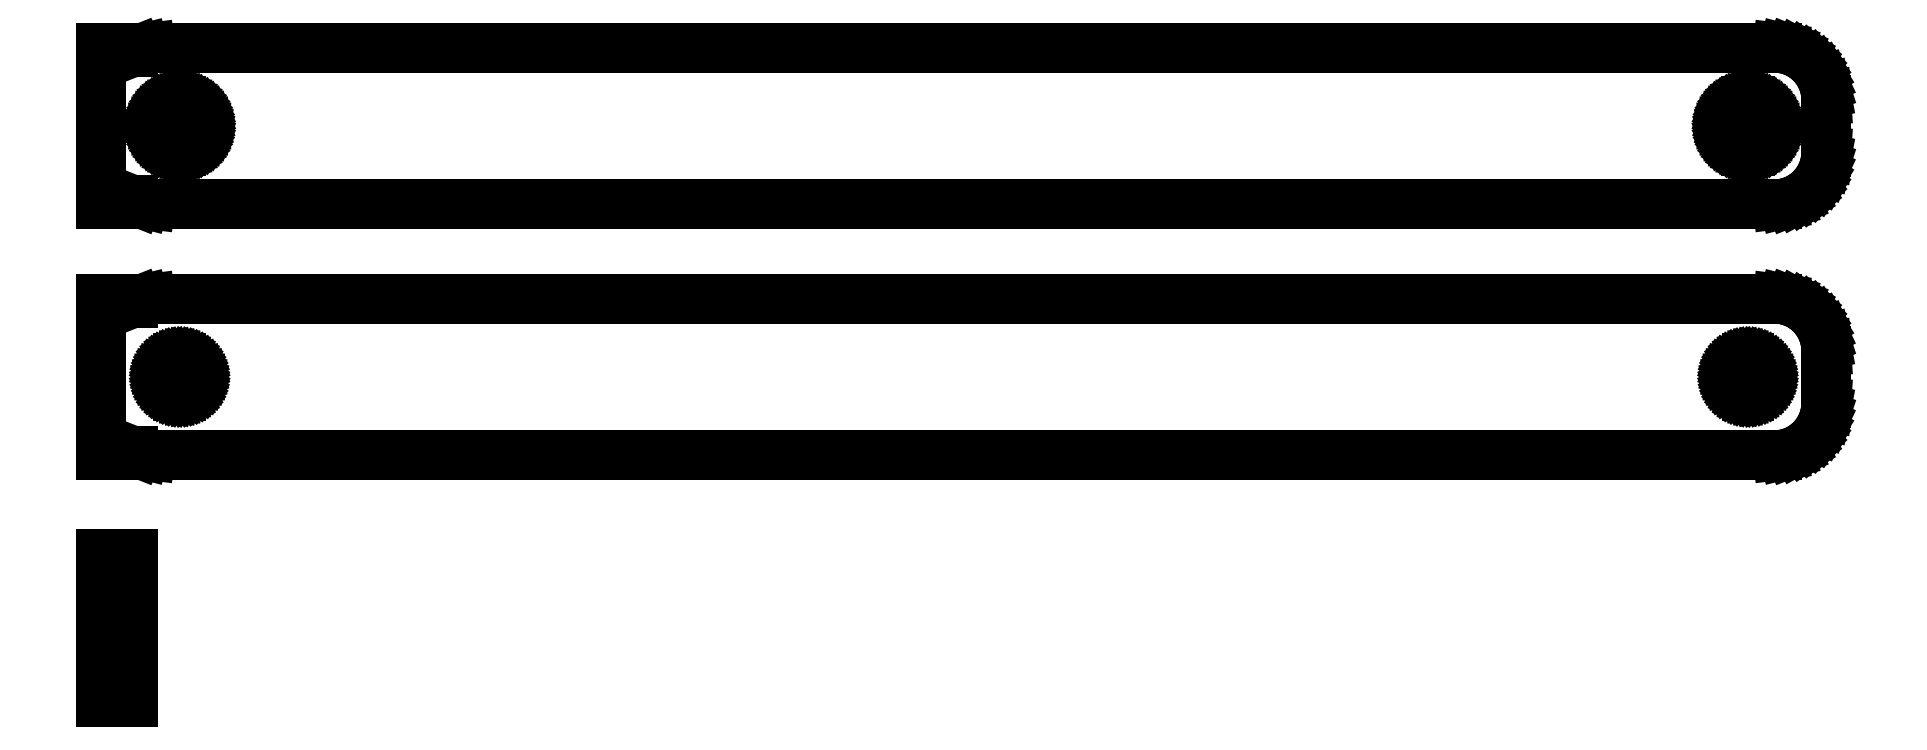
<metadata>
{"format":"dxf","ext":"dxf","renderer":"ezdxf+matplotlib","layout":"modelspace","background":"white","min_lineweight":24,"dpi":150}
</metadata>
<code>
0
SECTION
2
ENTITIES
0
LINE
8
0
10
-79.5
20
40.92
11
-79.05
21
40.74
0
LINE
8
0
10
-79.05
20
40.74
11
-78.44
21
40.59
0
LINE
8
0
10
-78.44
20
40.59
11
-77.81
21
40.51
0
LINE
8
0
10
-77.81
20
40.51
11
77.81
21
40.51
0
LINE
8
0
10
77.81
20
40.51
11
78.44
21
40.59
0
LINE
8
0
10
78.44
20
40.59
11
79.05
21
40.74
0
LINE
8
0
10
79.05
20
40.74
11
79.63
21
40.98
0
LINE
8
0
10
79.63
20
40.98
11
80.18
21
41.28
0
LINE
8
0
10
80.18
20
41.28
11
80.69
21
41.65
0
LINE
8
0
10
80.69
20
41.65
11
81.14
21
42.08
0
LINE
8
0
10
81.14
20
42.08
11
81.55
21
42.56
0
LINE
8
0
10
81.55
20
42.56
11
81.88
21
43.09
0
LINE
8
0
10
81.88
20
43.09
11
82.15
21
43.66
0
LINE
8
0
10
82.15
20
43.66
11
82.34
21
44.26
0
LINE
8
0
10
82.34
20
44.26
11
82.46
21
44.87
0
LINE
8
0
10
82.46
20
44.87
11
82.5
21
45.5
0
LINE
8
0
10
82.5
20
45.5
11
82.5
21
50.5
0
LINE
8
0
10
82.5
20
50.5
11
82.46
21
51.13
0
LINE
8
0
10
82.46
20
51.13
11
82.34
21
51.74
0
LINE
8
0
10
82.34
20
51.74
11
82.15
21
52.34
0
LINE
8
0
10
82.15
20
52.34
11
81.88
21
52.91
0
LINE
8
0
10
81.88
20
52.91
11
81.55
21
53.44
0
LINE
8
0
10
81.55
20
53.44
11
81.14
21
53.92
0
LINE
8
0
10
81.14
20
53.92
11
80.69
21
54.35
0
LINE
8
0
10
80.69
20
54.35
11
80.18
21
54.72
0
LINE
8
0
10
80.18
20
54.72
11
79.63
21
55.02
0
LINE
8
0
10
79.63
20
55.02
11
79.05
21
55.26
0
LINE
8
0
10
79.05
20
55.26
11
78.44
21
55.41
0
LINE
8
0
10
78.44
20
55.41
11
77.81
21
55.49
0
LINE
8
0
10
77.81
20
55.49
11
-77.81
21
55.49
0
LINE
8
0
10
-77.81
20
55.49
11
-78.44
21
55.41
0
LINE
8
0
10
-78.44
20
55.41
11
-79.05
21
55.26
0
LINE
8
0
10
-79.05
20
55.26
11
-79.5
21
55.08
0
LINE
8
0
10
-79.5
20
55.08
11
-79.5
21
55.49
0
LINE
8
0
10
-79.5
20
55.49
11
-82.5
21
55.49
0
LINE
8
0
10
-82.5
20
55.49
11
-82.5
21
40.51
0
LINE
8
0
10
-82.5
20
40.51
11
-79.5
21
40.51
0
LINE
8
0
10
-79.5
20
40.51
11
-79.5
21
40.92
0
LINE
8
0
10
74.85
20
45.6
11
74.55
21
45.64
0
LINE
8
0
10
74.55
20
45.64
11
74.26
21
45.72
0
LINE
8
0
10
74.26
20
45.72
11
73.98
21
45.83
0
LINE
8
0
10
73.98
20
45.83
11
73.71
21
45.97
0
LINE
8
0
10
73.71
20
45.97
11
73.47
21
46.15
0
LINE
8
0
10
73.47
20
46.15
11
73.25
21
46.36
0
LINE
8
0
10
73.25
20
46.36
11
73.06
21
46.59
0
LINE
8
0
10
73.06
20
46.59
11
72.9
21
46.84
0
LINE
8
0
10
72.9
20
46.84
11
72.77
21
47.12
0
LINE
8
0
10
72.77
20
47.12
11
72.68
21
47.4
0
LINE
8
0
10
72.68
20
47.4
11
72.62
21
47.7
0
LINE
8
0
10
72.62
20
47.7
11
72.6
21
48
0
LINE
8
0
10
72.6
20
48
11
72.62
21
48.3
0
LINE
8
0
10
72.62
20
48.3
11
72.68
21
48.6
0
LINE
8
0
10
72.68
20
48.6
11
72.77
21
48.88
0
LINE
8
0
10
72.77
20
48.88
11
72.9
21
49.16
0
LINE
8
0
10
72.9
20
49.16
11
73.06
21
49.41
0
LINE
8
0
10
73.06
20
49.41
11
73.25
21
49.64
0
LINE
8
0
10
73.25
20
49.64
11
73.47
21
49.85
0
LINE
8
0
10
73.47
20
49.85
11
73.71
21
50.03
0
LINE
8
0
10
73.71
20
50.03
11
73.98
21
50.17
0
LINE
8
0
10
73.98
20
50.17
11
74.26
21
50.28
0
LINE
8
0
10
74.26
20
50.28
11
74.55
21
50.36
0
LINE
8
0
10
74.55
20
50.36
11
74.85
21
50.4
0
LINE
8
0
10
74.85
20
50.4
11
75.15
21
50.4
0
LINE
8
0
10
75.15
20
50.4
11
75.45
21
50.36
0
LINE
8
0
10
75.45
20
50.36
11
75.74
21
50.28
0
LINE
8
0
10
75.74
20
50.28
11
76.02
21
50.17
0
LINE
8
0
10
76.02
20
50.17
11
76.29
21
50.03
0
LINE
8
0
10
76.29
20
50.03
11
76.53
21
49.85
0
LINE
8
0
10
76.53
20
49.85
11
76.75
21
49.64
0
LINE
8
0
10
76.75
20
49.64
11
76.94
21
49.41
0
LINE
8
0
10
76.94
20
49.41
11
77.1
21
49.16
0
LINE
8
0
10
77.1
20
49.16
11
77.23
21
48.88
0
LINE
8
0
10
77.23
20
48.88
11
77.32
21
48.6
0
LINE
8
0
10
77.32
20
48.6
11
77.38
21
48.3
0
LINE
8
0
10
77.38
20
48.3
11
77.4
21
48
0
LINE
8
0
10
77.4
20
48
11
77.38
21
47.7
0
LINE
8
0
10
77.38
20
47.7
11
77.32
21
47.4
0
LINE
8
0
10
77.32
20
47.4
11
77.23
21
47.12
0
LINE
8
0
10
77.23
20
47.12
11
77.1
21
46.84
0
LINE
8
0
10
77.1
20
46.84
11
76.94
21
46.59
0
LINE
8
0
10
76.94
20
46.59
11
76.75
21
46.36
0
LINE
8
0
10
76.75
20
46.36
11
76.53
21
46.15
0
LINE
8
0
10
76.53
20
46.15
11
76.29
21
45.97
0
LINE
8
0
10
76.29
20
45.97
11
76.02
21
45.83
0
LINE
8
0
10
76.02
20
45.83
11
75.74
21
45.72
0
LINE
8
0
10
75.74
20
45.72
11
75.45
21
45.64
0
LINE
8
0
10
75.45
20
45.64
11
75.15
21
45.6
0
LINE
8
0
10
75.15
20
45.6
11
74.85
21
45.6
0
LINE
8
0
10
-75.15
20
45.6
11
-75.45
21
45.64
0
LINE
8
0
10
-75.45
20
45.64
11
-75.74
21
45.72
0
LINE
8
0
10
-75.74
20
45.72
11
-76.02
21
45.83
0
LINE
8
0
10
-76.02
20
45.83
11
-76.29
21
45.97
0
LINE
8
0
10
-76.29
20
45.97
11
-76.53
21
46.15
0
LINE
8
0
10
-76.53
20
46.15
11
-76.75
21
46.36
0
LINE
8
0
10
-76.75
20
46.36
11
-76.94
21
46.59
0
LINE
8
0
10
-76.94
20
46.59
11
-77.1
21
46.84
0
LINE
8
0
10
-77.1
20
46.84
11
-77.23
21
47.12
0
LINE
8
0
10
-77.23
20
47.12
11
-77.32
21
47.4
0
LINE
8
0
10
-77.32
20
47.4
11
-77.38
21
47.7
0
LINE
8
0
10
-77.38
20
47.7
11
-77.4
21
48
0
LINE
8
0
10
-77.4
20
48
11
-77.38
21
48.3
0
LINE
8
0
10
-77.38
20
48.3
11
-77.32
21
48.6
0
LINE
8
0
10
-77.32
20
48.6
11
-77.23
21
48.88
0
LINE
8
0
10
-77.23
20
48.88
11
-77.1
21
49.16
0
LINE
8
0
10
-77.1
20
49.16
11
-76.94
21
49.41
0
LINE
8
0
10
-76.94
20
49.41
11
-76.75
21
49.64
0
LINE
8
0
10
-76.75
20
49.64
11
-76.53
21
49.85
0
LINE
8
0
10
-76.53
20
49.85
11
-76.29
21
50.03
0
LINE
8
0
10
-76.29
20
50.03
11
-76.02
21
50.17
0
LINE
8
0
10
-76.02
20
50.17
11
-75.74
21
50.28
0
LINE
8
0
10
-75.74
20
50.28
11
-75.45
21
50.36
0
LINE
8
0
10
-75.45
20
50.36
11
-75.15
21
50.4
0
LINE
8
0
10
-75.15
20
50.4
11
-74.85
21
50.4
0
LINE
8
0
10
-74.85
20
50.4
11
-74.55
21
50.36
0
LINE
8
0
10
-74.55
20
50.36
11
-74.26
21
50.28
0
LINE
8
0
10
-74.26
20
50.28
11
-73.98
21
50.17
0
LINE
8
0
10
-73.98
20
50.17
11
-73.71
21
50.03
0
LINE
8
0
10
-73.71
20
50.03
11
-73.47
21
49.85
0
LINE
8
0
10
-73.47
20
49.85
11
-73.25
21
49.64
0
LINE
8
0
10
-73.25
20
49.64
11
-73.06
21
49.41
0
LINE
8
0
10
-73.06
20
49.41
11
-72.9
21
49.16
0
LINE
8
0
10
-72.9
20
49.16
11
-72.77
21
48.88
0
LINE
8
0
10
-72.77
20
48.88
11
-72.68
21
48.6
0
LINE
8
0
10
-72.68
20
48.6
11
-72.62
21
48.3
0
LINE
8
0
10
-72.62
20
48.3
11
-72.6
21
48
0
LINE
8
0
10
-72.6
20
48
11
-72.62
21
47.7
0
LINE
8
0
10
-72.62
20
47.7
11
-72.68
21
47.4
0
LINE
8
0
10
-72.68
20
47.4
11
-72.77
21
47.12
0
LINE
8
0
10
-72.77
20
47.12
11
-72.9
21
46.84
0
LINE
8
0
10
-72.9
20
46.84
11
-73.06
21
46.59
0
LINE
8
0
10
-73.06
20
46.59
11
-73.25
21
46.36
0
LINE
8
0
10
-73.25
20
46.36
11
-73.47
21
46.15
0
LINE
8
0
10
-73.47
20
46.15
11
-73.71
21
45.97
0
LINE
8
0
10
-73.71
20
45.97
11
-73.98
21
45.83
0
LINE
8
0
10
-73.98
20
45.83
11
-74.26
21
45.72
0
LINE
8
0
10
-74.26
20
45.72
11
-74.55
21
45.64
0
LINE
8
0
10
-74.55
20
45.64
11
-74.85
21
45.6
0
LINE
8
0
10
-74.85
20
45.6
11
-75.15
21
45.6
0
LINE
8
0
10
-79.5
20
16.92
11
-79.05
21
16.74
0
LINE
8
0
10
-79.05
20
16.74
11
-78.44
21
16.59
0
LINE
8
0
10
-78.44
20
16.59
11
-77.81
21
16.51
0
LINE
8
0
10
-77.81
20
16.51
11
77.81
21
16.51
0
LINE
8
0
10
77.81
20
16.51
11
78.44
21
16.59
0
LINE
8
0
10
78.44
20
16.59
11
79.05
21
16.74
0
LINE
8
0
10
79.05
20
16.74
11
79.63
21
16.98
0
LINE
8
0
10
79.63
20
16.98
11
80.18
21
17.28
0
LINE
8
0
10
80.18
20
17.28
11
80.69
21
17.65
0
LINE
8
0
10
80.69
20
17.65
11
81.14
21
18.08
0
LINE
8
0
10
81.14
20
18.08
11
81.55
21
18.56
0
LINE
8
0
10
81.55
20
18.56
11
81.88
21
19.09
0
LINE
8
0
10
81.88
20
19.09
11
82.15
21
19.66
0
LINE
8
0
10
82.15
20
19.66
11
82.34
21
20.26
0
LINE
8
0
10
82.34
20
20.26
11
82.46
21
20.87
0
LINE
8
0
10
82.46
20
20.87
11
82.5
21
21.5
0
LINE
8
0
10
82.5
20
21.5
11
82.5
21
26.5
0
LINE
8
0
10
82.5
20
26.5
11
82.46
21
27.13
0
LINE
8
0
10
82.46
20
27.13
11
82.34
21
27.74
0
LINE
8
0
10
82.34
20
27.74
11
82.15
21
28.34
0
LINE
8
0
10
82.15
20
28.34
11
81.88
21
28.91
0
LINE
8
0
10
81.88
20
28.91
11
81.55
21
29.44
0
LINE
8
0
10
81.55
20
29.44
11
81.14
21
29.92
0
LINE
8
0
10
81.14
20
29.92
11
80.69
21
30.35
0
LINE
8
0
10
80.69
20
30.35
11
80.18
21
30.72
0
LINE
8
0
10
80.18
20
30.72
11
79.63
21
31.02
0
LINE
8
0
10
79.63
20
31.02
11
79.05
21
31.26
0
LINE
8
0
10
79.05
20
31.26
11
78.44
21
31.41
0
LINE
8
0
10
78.44
20
31.41
11
77.81
21
31.49
0
LINE
8
0
10
77.81
20
31.49
11
-77.81
21
31.49
0
LINE
8
0
10
-77.81
20
31.49
11
-78.44
21
31.41
0
LINE
8
0
10
-78.44
20
31.41
11
-79.05
21
31.26
0
LINE
8
0
10
-79.05
20
31.26
11
-79.5
21
31.08
0
LINE
8
0
10
-79.5
20
31.08
11
-79.5
21
31.49
0
LINE
8
0
10
-79.5
20
31.49
11
-82.5
21
31.49
0
LINE
8
0
10
-82.5
20
31.49
11
-82.5
21
16.51
0
LINE
8
0
10
-82.5
20
16.51
11
-79.5
21
16.51
0
LINE
8
0
10
-79.5
20
16.51
11
-79.5
21
16.92
0
LINE
8
0
10
-75.11
20
22.2
11
-75.34
21
22.23
0
LINE
8
0
10
-75.34
20
22.23
11
-75.56
21
22.29
0
LINE
8
0
10
-75.56
20
22.29
11
-75.77
21
22.37
0
LINE
8
0
10
-75.77
20
22.37
11
-75.96
21
22.48
0
LINE
8
0
10
-75.96
20
22.48
11
-76.15
21
22.61
0
LINE
8
0
10
-76.15
20
22.61
11
-76.31
21
22.77
0
LINE
8
0
10
-76.31
20
22.77
11
-76.46
21
22.94
0
LINE
8
0
10
-76.46
20
22.94
11
-76.58
21
23.13
0
LINE
8
0
10
-76.58
20
23.13
11
-76.67
21
23.34
0
LINE
8
0
10
-76.67
20
23.34
11
-76.74
21
23.55
0
LINE
8
0
10
-76.74
20
23.55
11
-76.79
21
23.77
0
LINE
8
0
10
-76.79
20
23.77
11
-76.8
21
24
0
LINE
8
0
10
-76.8
20
24
11
-76.79
21
24.23
0
LINE
8
0
10
-76.79
20
24.23
11
-76.74
21
24.45
0
LINE
8
0
10
-76.74
20
24.45
11
-76.67
21
24.66
0
LINE
8
0
10
-76.67
20
24.66
11
-76.58
21
24.87
0
LINE
8
0
10
-76.58
20
24.87
11
-76.46
21
25.06
0
LINE
8
0
10
-76.46
20
25.06
11
-76.31
21
25.23
0
LINE
8
0
10
-76.31
20
25.23
11
-76.15
21
25.39
0
LINE
8
0
10
-76.15
20
25.39
11
-75.96
21
25.52
0
LINE
8
0
10
-75.96
20
25.52
11
-75.77
21
25.63
0
LINE
8
0
10
-75.77
20
25.63
11
-75.56
21
25.71
0
LINE
8
0
10
-75.56
20
25.71
11
-75.34
21
25.77
0
LINE
8
0
10
-75.34
20
25.77
11
-75.11
21
25.8
0
LINE
8
0
10
-75.11
20
25.8
11
-74.89
21
25.8
0
LINE
8
0
10
-74.89
20
25.8
11
-74.66
21
25.77
0
LINE
8
0
10
-74.66
20
25.77
11
-74.44
21
25.71
0
LINE
8
0
10
-74.44
20
25.71
11
-74.23
21
25.63
0
LINE
8
0
10
-74.23
20
25.63
11
-74.04
21
25.52
0
LINE
8
0
10
-74.04
20
25.52
11
-73.85
21
25.39
0
LINE
8
0
10
-73.85
20
25.39
11
-73.69
21
25.23
0
LINE
8
0
10
-73.69
20
25.23
11
-73.54
21
25.06
0
LINE
8
0
10
-73.54
20
25.06
11
-73.42
21
24.87
0
LINE
8
0
10
-73.42
20
24.87
11
-73.33
21
24.66
0
LINE
8
0
10
-73.33
20
24.66
11
-73.26
21
24.45
0
LINE
8
0
10
-73.26
20
24.45
11
-73.21
21
24.23
0
LINE
8
0
10
-73.21
20
24.23
11
-73.2
21
24
0
LINE
8
0
10
-73.2
20
24
11
-73.21
21
23.77
0
LINE
8
0
10
-73.21
20
23.77
11
-73.26
21
23.55
0
LINE
8
0
10
-73.26
20
23.55
11
-73.33
21
23.34
0
LINE
8
0
10
-73.33
20
23.34
11
-73.42
21
23.13
0
LINE
8
0
10
-73.42
20
23.13
11
-73.54
21
22.94
0
LINE
8
0
10
-73.54
20
22.94
11
-73.69
21
22.77
0
LINE
8
0
10
-73.69
20
22.77
11
-73.85
21
22.61
0
LINE
8
0
10
-73.85
20
22.61
11
-74.04
21
22.48
0
LINE
8
0
10
-74.04
20
22.48
11
-74.23
21
22.37
0
LINE
8
0
10
-74.23
20
22.37
11
-74.44
21
22.29
0
LINE
8
0
10
-74.44
20
22.29
11
-74.66
21
22.23
0
LINE
8
0
10
-74.66
20
22.23
11
-74.89
21
22.2
0
LINE
8
0
10
-74.89
20
22.2
11
-75.11
21
22.2
0
LINE
8
0
10
74.89
20
22.2
11
74.66
21
22.23
0
LINE
8
0
10
74.66
20
22.23
11
74.44
21
22.29
0
LINE
8
0
10
74.44
20
22.29
11
74.23
21
22.37
0
LINE
8
0
10
74.23
20
22.37
11
74.04
21
22.48
0
LINE
8
0
10
74.04
20
22.48
11
73.85
21
22.61
0
LINE
8
0
10
73.85
20
22.61
11
73.69
21
22.77
0
LINE
8
0
10
73.69
20
22.77
11
73.54
21
22.94
0
LINE
8
0
10
73.54
20
22.94
11
73.42
21
23.13
0
LINE
8
0
10
73.42
20
23.13
11
73.33
21
23.34
0
LINE
8
0
10
73.33
20
23.34
11
73.26
21
23.55
0
LINE
8
0
10
73.26
20
23.55
11
73.21
21
23.77
0
LINE
8
0
10
73.21
20
23.77
11
73.2
21
24
0
LINE
8
0
10
73.2
20
24
11
73.21
21
24.23
0
LINE
8
0
10
73.21
20
24.23
11
73.26
21
24.45
0
LINE
8
0
10
73.26
20
24.45
11
73.33
21
24.66
0
LINE
8
0
10
73.33
20
24.66
11
73.42
21
24.87
0
LINE
8
0
10
73.42
20
24.87
11
73.54
21
25.06
0
LINE
8
0
10
73.54
20
25.06
11
73.69
21
25.23
0
LINE
8
0
10
73.69
20
25.23
11
73.85
21
25.39
0
LINE
8
0
10
73.85
20
25.39
11
74.04
21
25.52
0
LINE
8
0
10
74.04
20
25.52
11
74.23
21
25.63
0
LINE
8
0
10
74.23
20
25.63
11
74.44
21
25.71
0
LINE
8
0
10
74.44
20
25.71
11
74.66
21
25.77
0
LINE
8
0
10
74.66
20
25.77
11
74.89
21
25.8
0
LINE
8
0
10
74.89
20
25.8
11
75.11
21
25.8
0
LINE
8
0
10
75.11
20
25.8
11
75.34
21
25.77
0
LINE
8
0
10
75.34
20
25.77
11
75.56
21
25.71
0
LINE
8
0
10
75.56
20
25.71
11
75.77
21
25.63
0
LINE
8
0
10
75.77
20
25.63
11
75.96
21
25.52
0
LINE
8
0
10
75.96
20
25.52
11
76.15
21
25.39
0
LINE
8
0
10
76.15
20
25.39
11
76.31
21
25.23
0
LINE
8
0
10
76.31
20
25.23
11
76.46
21
25.06
0
LINE
8
0
10
76.46
20
25.06
11
76.58
21
24.87
0
LINE
8
0
10
76.58
20
24.87
11
76.67
21
24.66
0
LINE
8
0
10
76.67
20
24.66
11
76.74
21
24.45
0
LINE
8
0
10
76.74
20
24.45
11
76.79
21
24.23
0
LINE
8
0
10
76.79
20
24.23
11
76.8
21
24
0
LINE
8
0
10
76.8
20
24
11
76.79
21
23.77
0
LINE
8
0
10
76.79
20
23.77
11
76.74
21
23.55
0
LINE
8
0
10
76.74
20
23.55
11
76.67
21
23.34
0
LINE
8
0
10
76.67
20
23.34
11
76.58
21
23.13
0
LINE
8
0
10
76.58
20
23.13
11
76.46
21
22.94
0
LINE
8
0
10
76.46
20
22.94
11
76.31
21
22.77
0
LINE
8
0
10
76.31
20
22.77
11
76.15
21
22.61
0
LINE
8
0
10
76.15
20
22.61
11
75.96
21
22.48
0
LINE
8
0
10
75.96
20
22.48
11
75.77
21
22.37
0
LINE
8
0
10
75.77
20
22.37
11
75.56
21
22.29
0
LINE
8
0
10
75.56
20
22.29
11
75.34
21
22.23
0
LINE
8
0
10
75.34
20
22.23
11
75.11
21
22.2
0
LINE
8
0
10
75.11
20
22.2
11
74.89
21
22.2
0
LINE
8
0
10
-79.5
20
7.115
11
-82.5
21
7.115
0
LINE
8
0
10
-82.5
20
7.115
11
-82.5
21
-7.115
0
LINE
8
0
10
-82.5
20
-7.115
11
-79.5
21
-7.115
0
LINE
8
0
10
-79.5
20
-7.115
11
-79.5
21
7.115
0
ENDSEC
0
EOF

</code>
